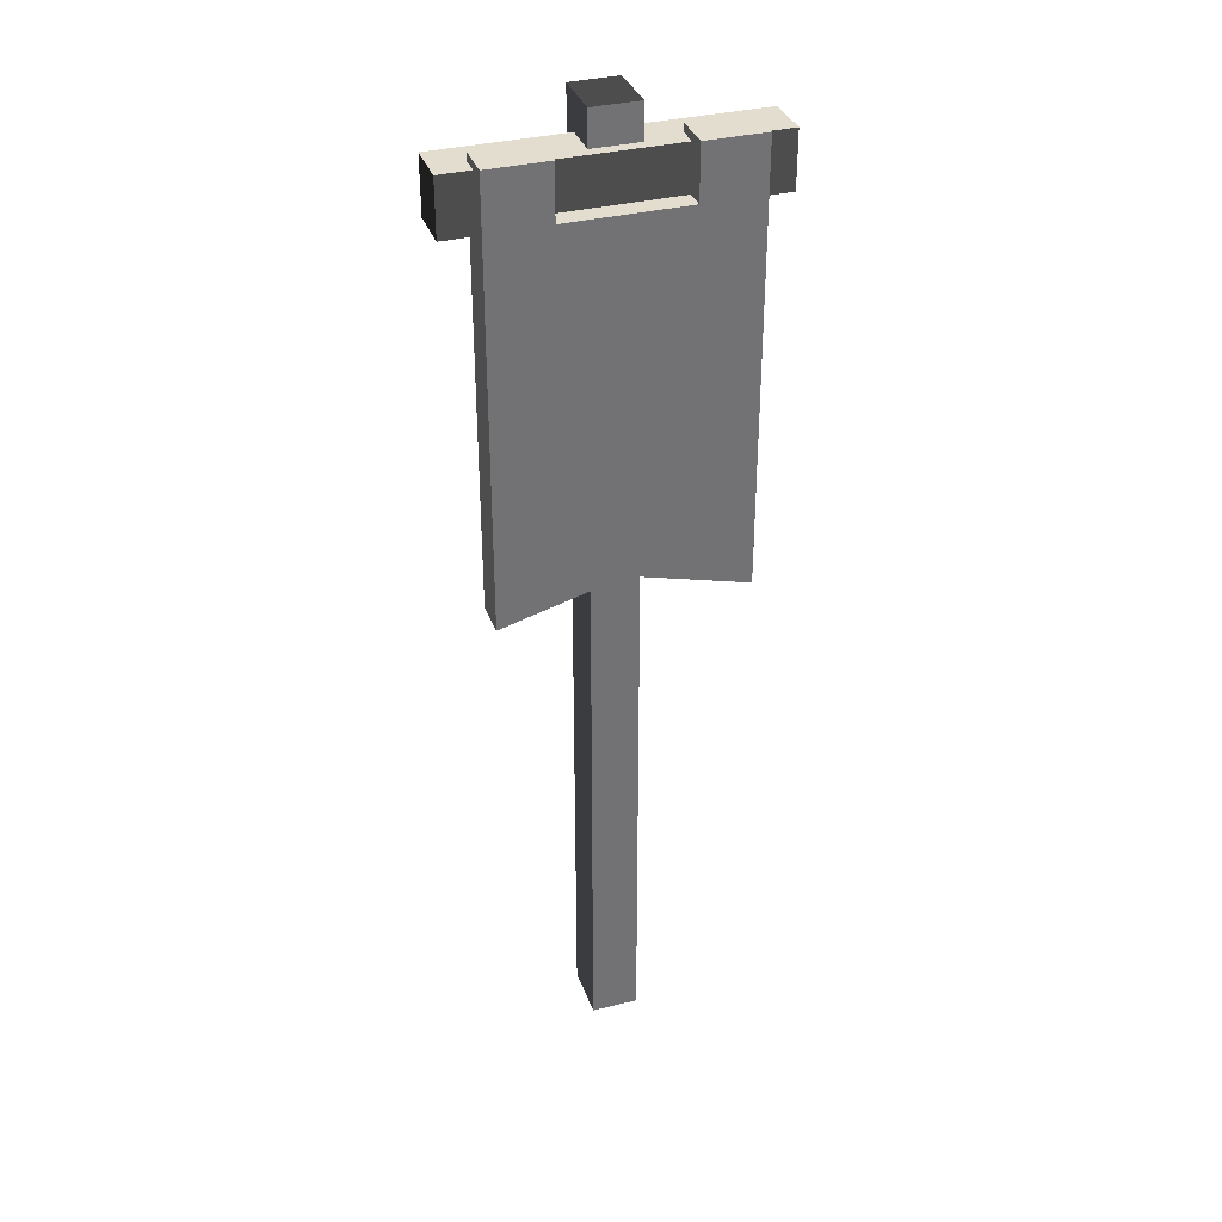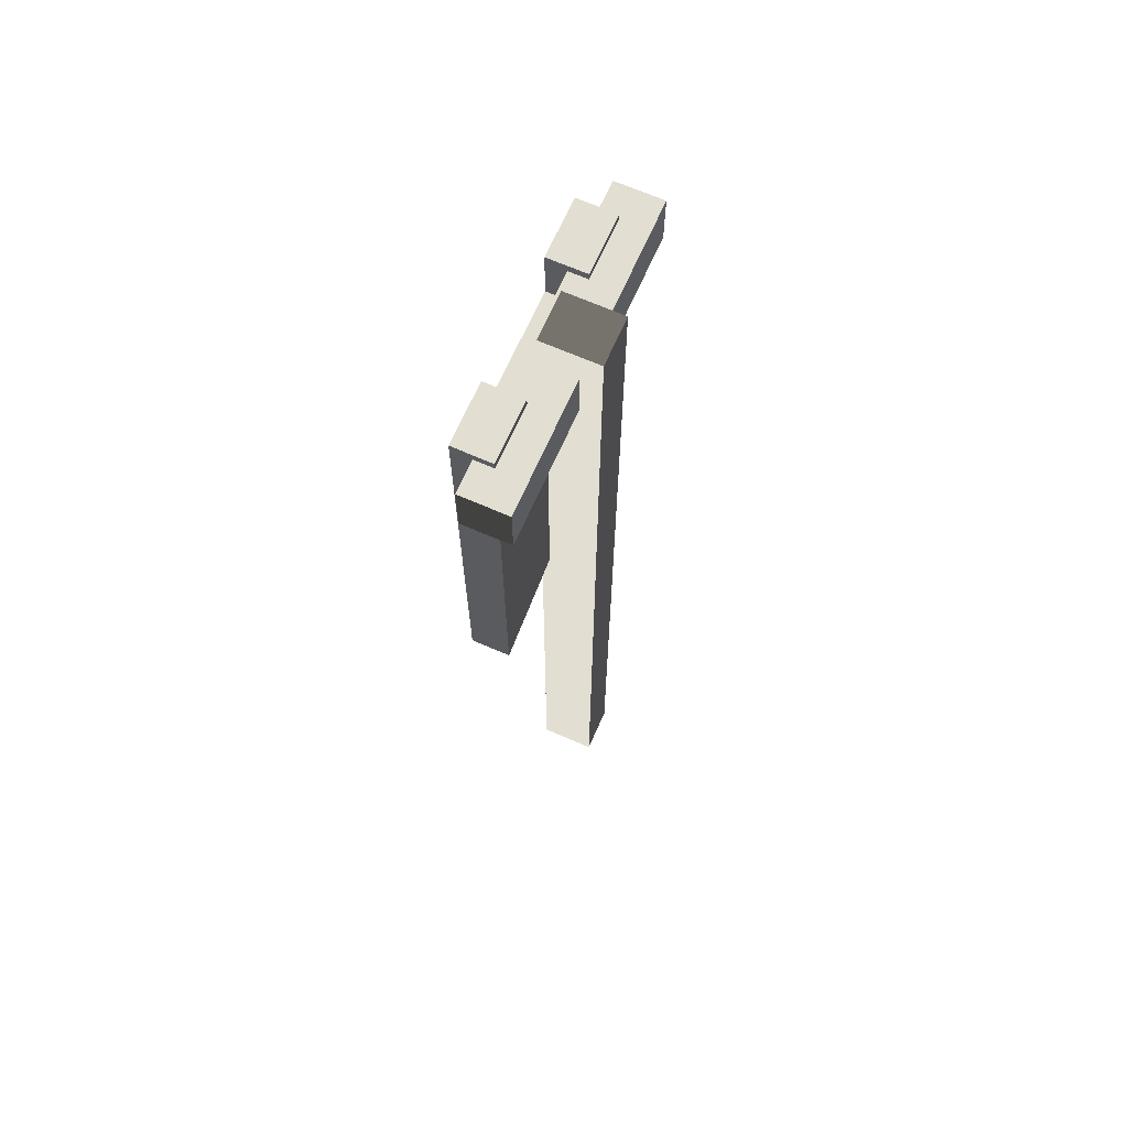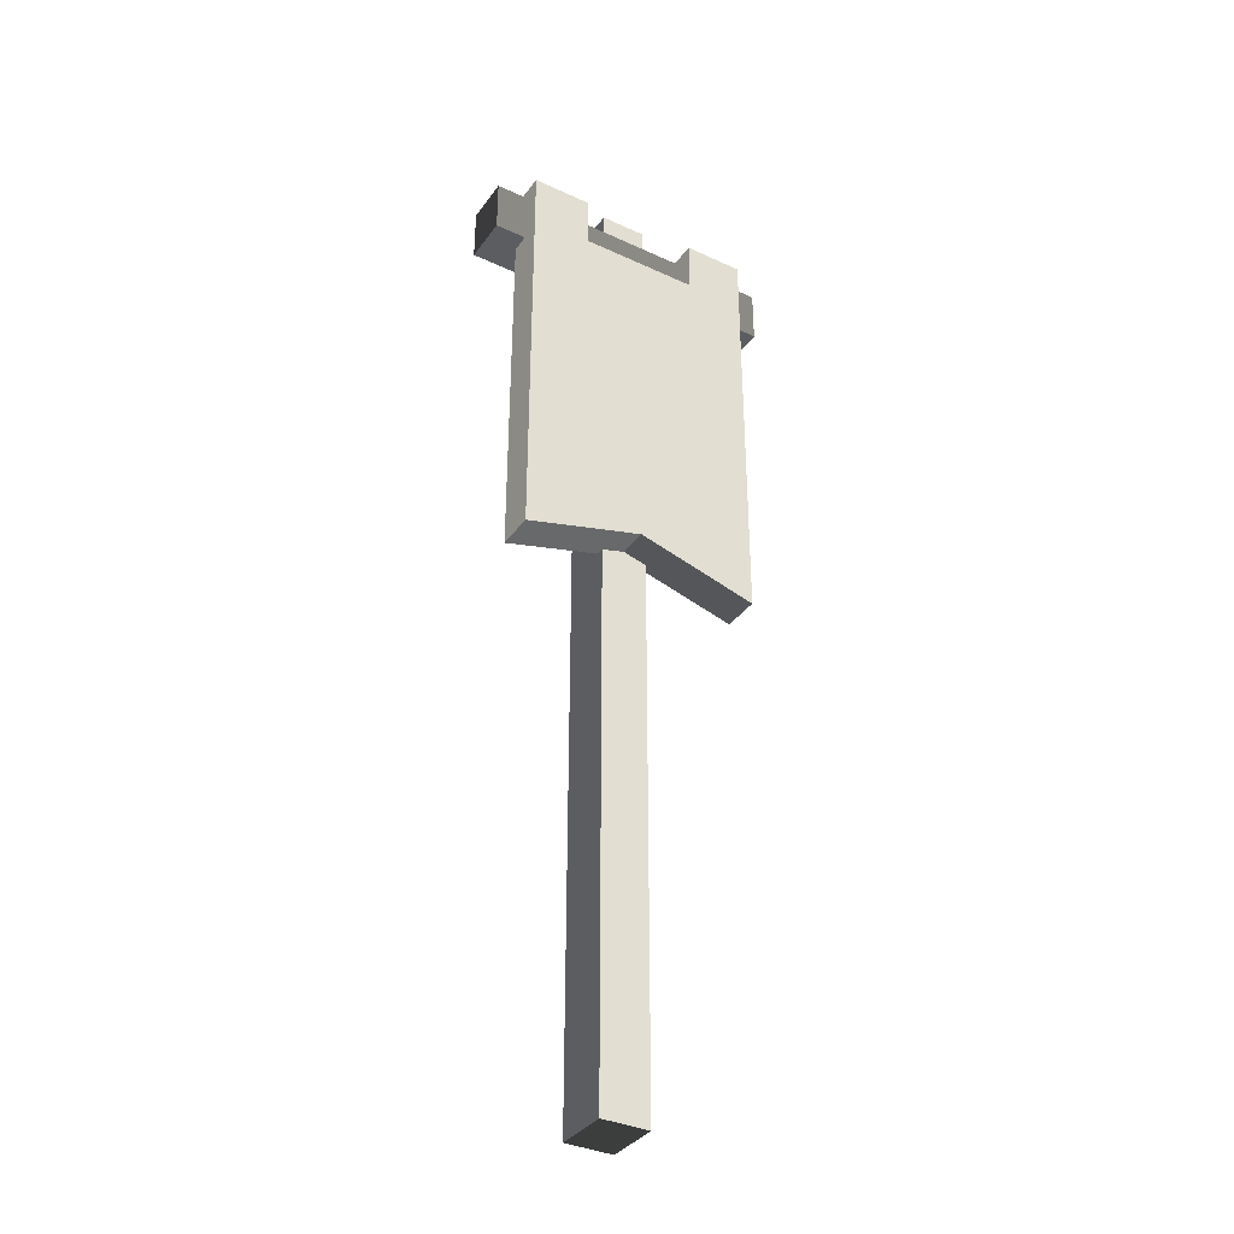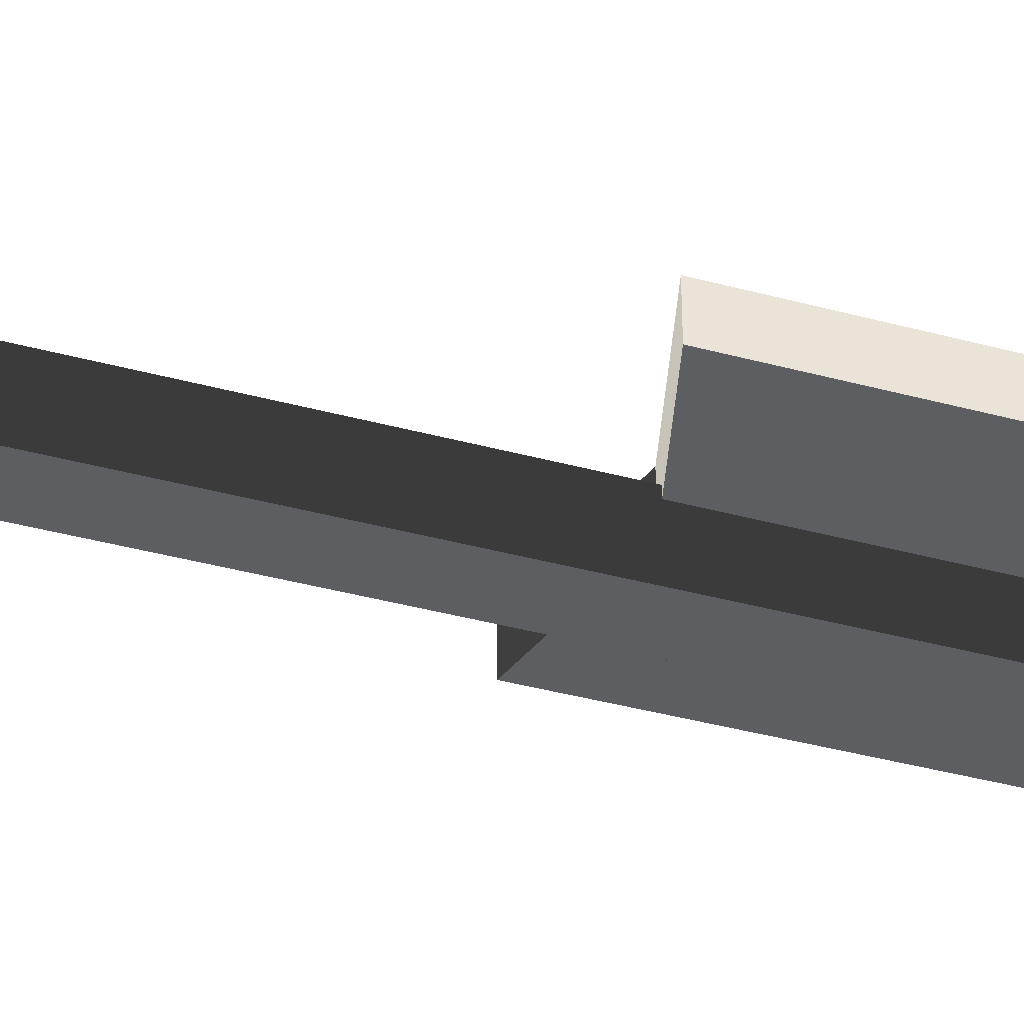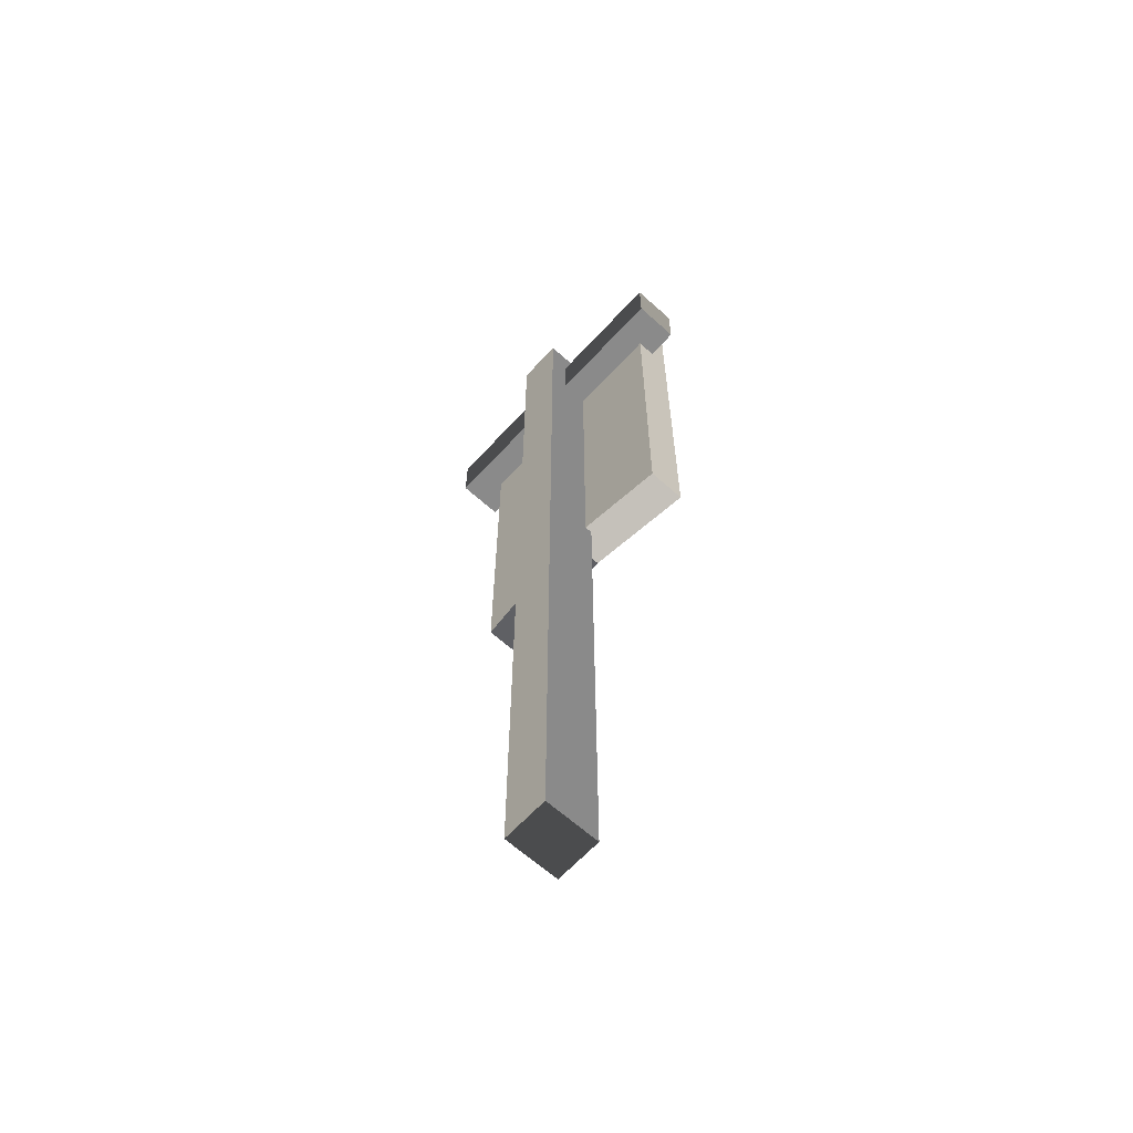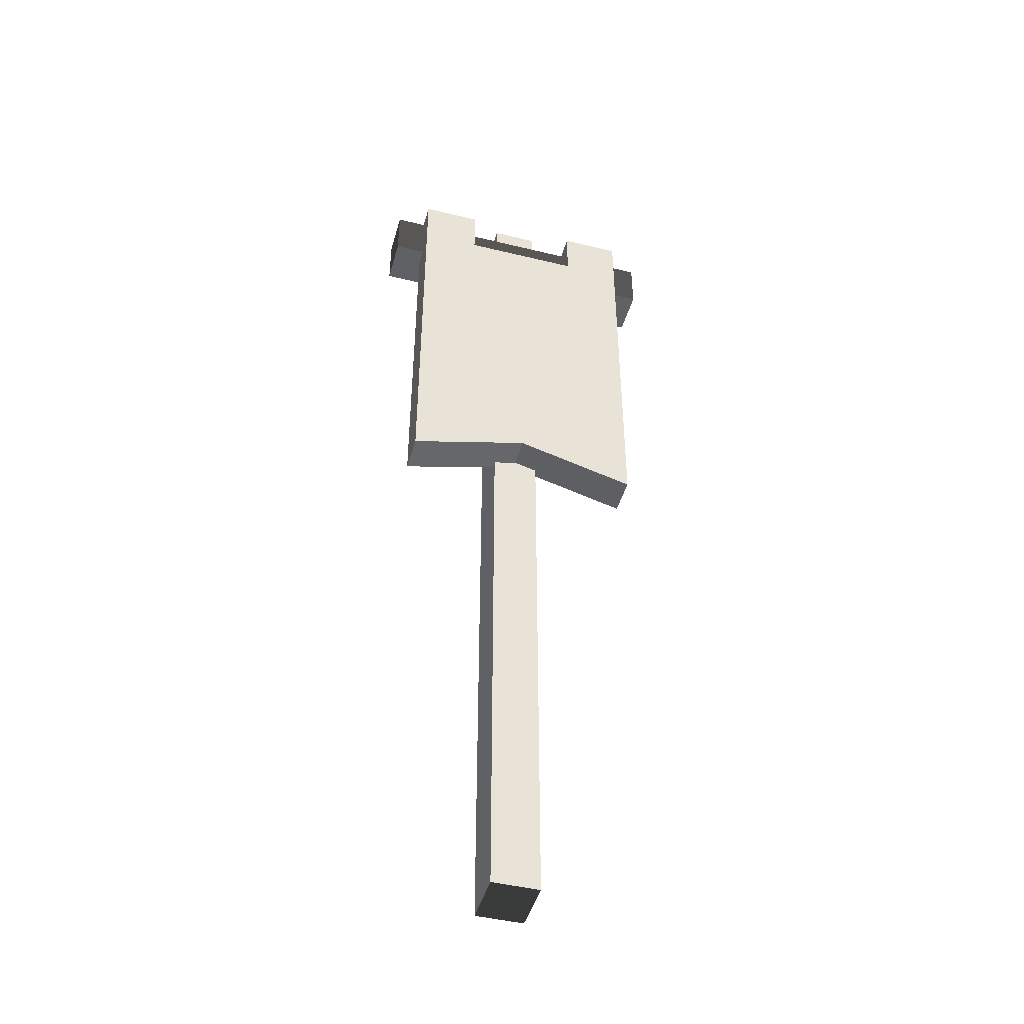
<metadata>
{"format":"obj","ext":"obj","renderer":"f3d","projection":"perspective","resolution":1024,"background":"white","views":[{"elev":34.9,"azim":-18.3,"up":"+Y"},{"elev":67.8,"azim":113.7,"up":"+Y"},{"elev":-36.0,"azim":-31.2,"up":"+Y"},{"elev":-39.4,"azim":71.3,"up":"+Z"},{"elev":-63.5,"azim":-132.4,"up":"+Y"},{"elev":-45.7,"azim":-15.6,"up":"+Y"}]}
</metadata>
<code>
v 13.91 60.85 5.006
v -13.91 60.85 5.006
v 13.91 104.6 5.006
v -13.91 104.6 5.006
v 13.91 104.6 0.5418
v -13.91 104.6 0.5418
v 13.91 60.85 0.5418
v -13.91 60.85 0.5418
v -1.5e-05 64.62 0.5418
v -1.5e-05 64.62 5.006
v 6.956 104.6 5.006
v 6.956 104.6 0.5418
v -6.956 104.6 5.006
v -6.956 104.6 0.5418
v 13.91 110.8 5.006
v 6.956 110.8 5.006
v 6.956 110.8 0.5418
v 13.91 110.8 0.5418
v -6.956 110.8 5.006
v -6.956 110.8 0.5418
v -13.91 110.8 5.006
v -13.91 110.8 0.5418
v -1.5e-05 104.6 5.006
v -2.72 113.9 1.453
v -2.72 0 1.453
v 2.72 113.9 1.453
v 2.72 0 1.453
v 2.72 113.9 -5.006
v 2.72 0 -5.006
v -2.72 113.9 -5.006
v -2.72 0 -5.006
v 17.57 103.4 2.72
v -17.57 103.4 2.72
v 17.57 103.4 -2.72
v -17.57 103.4 -2.72
v 17.57 109.9 -2.72
v -17.57 109.9 -2.72
v 17.57 109.9 2.72
v -17.57 109.9 2.72
f 11 23 10 1 3
f 15 18 17 16
f 5 7 9 8 6 14 12
f 7 1 10 9
f 2 4 6 8
f 7 5 3 1
f 10 2 8 9
f 14 13 23 11 12
f 20 22 21 19
f 3 15 16 11
f 11 16 17 12
f 12 17 18 5
f 5 18 15 3
f 14 20 19 13
f 13 19 21 4
f 4 21 22 6
f 6 22 20 14
f 4 2 10 23 13
f 24 25 27 26
f 26 27 29 28
f 28 29 31 30
f 30 31 25 24
f 25 31 29 27
f 30 24 26 28
f 32 33 35 34
f 34 35 37 36
f 36 37 39 38
f 38 39 33 32
f 33 39 37 35
f 38 32 34 36

</code>
